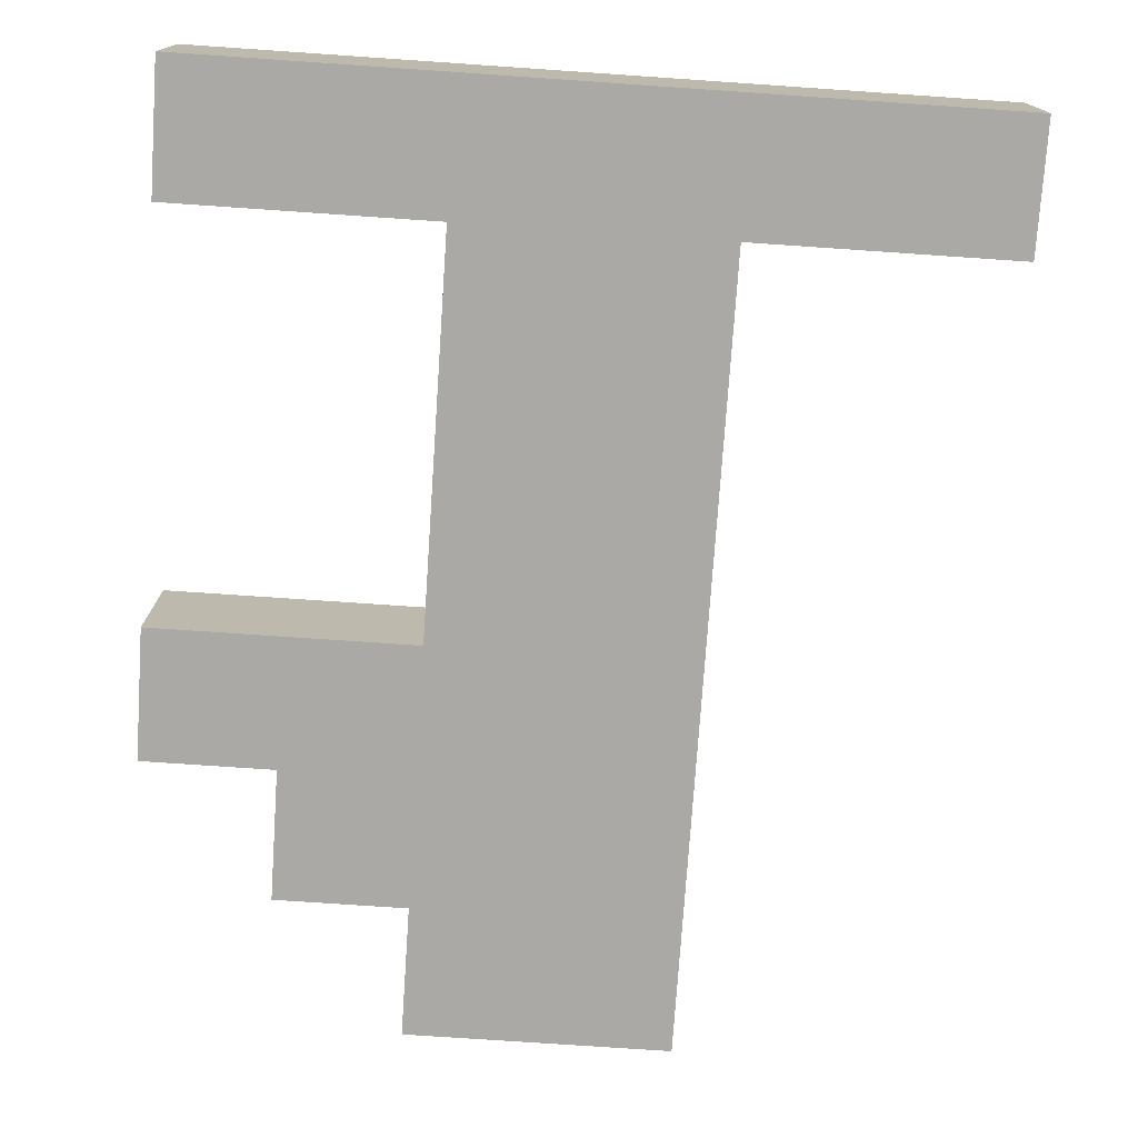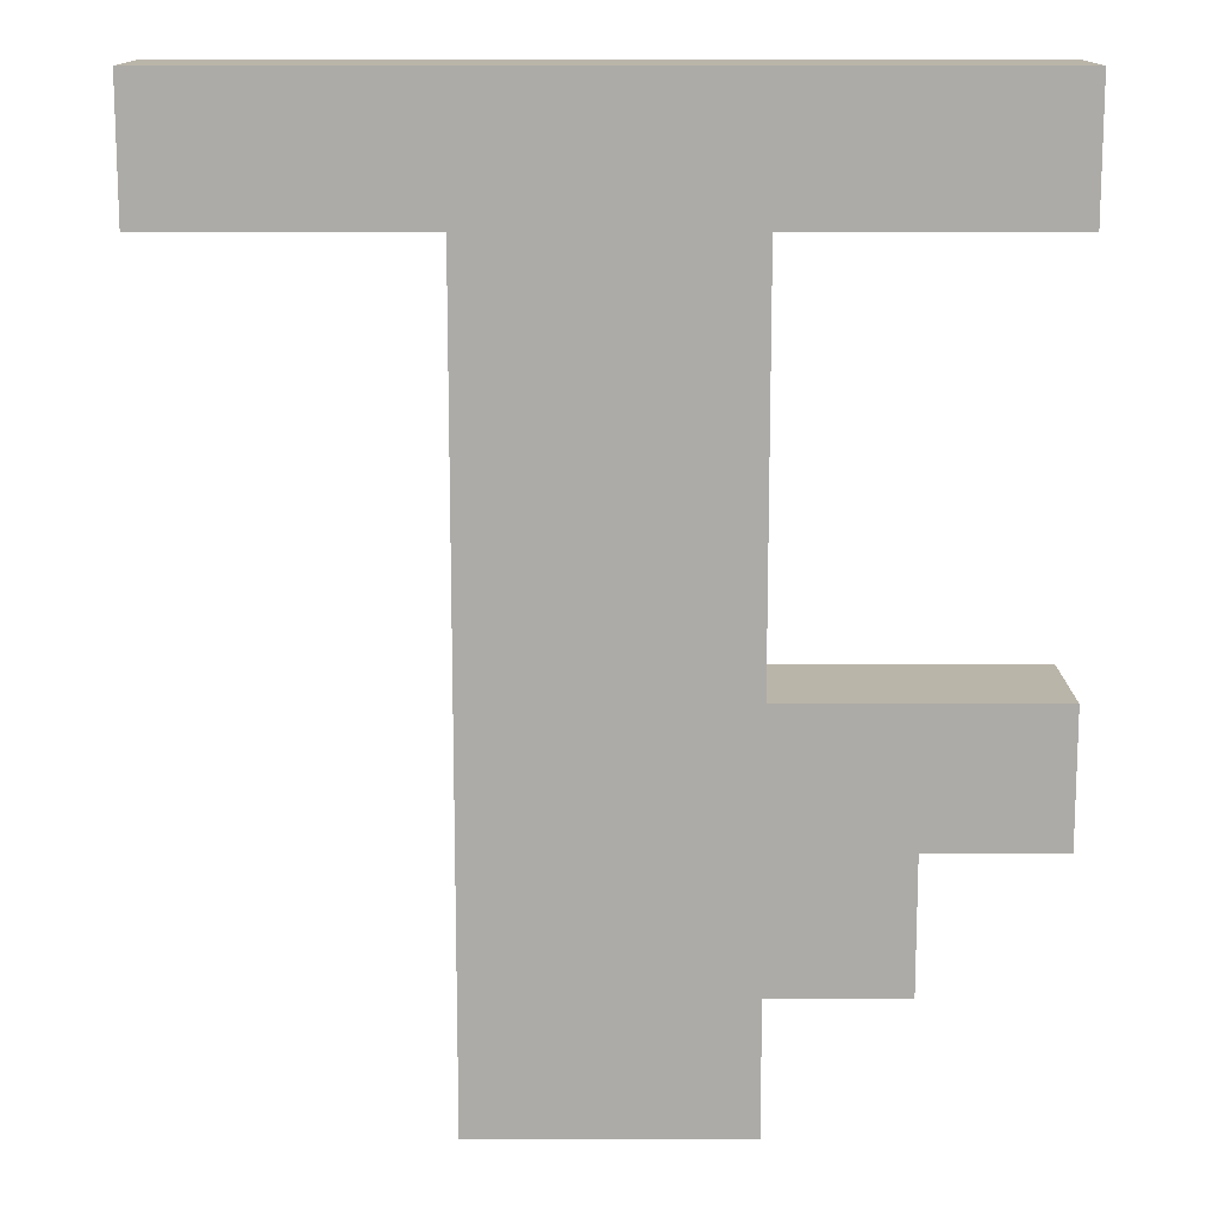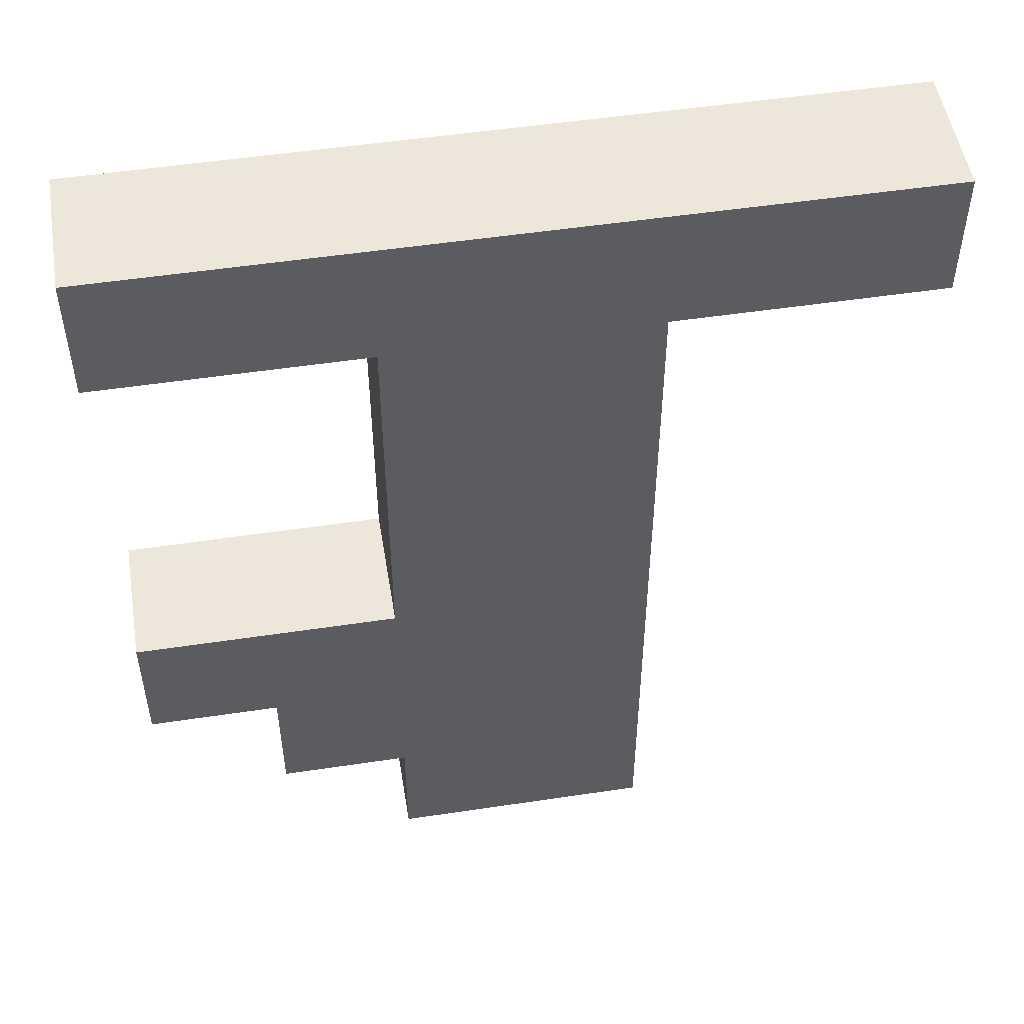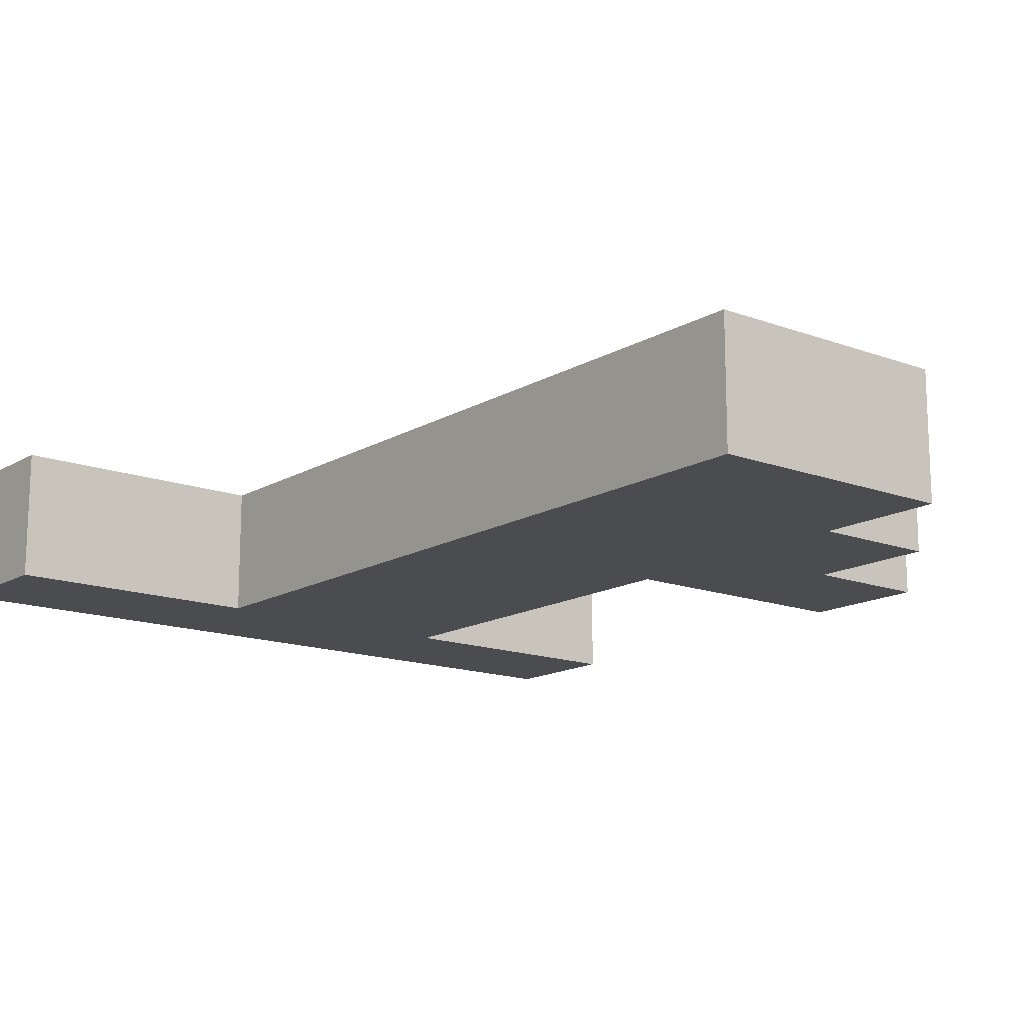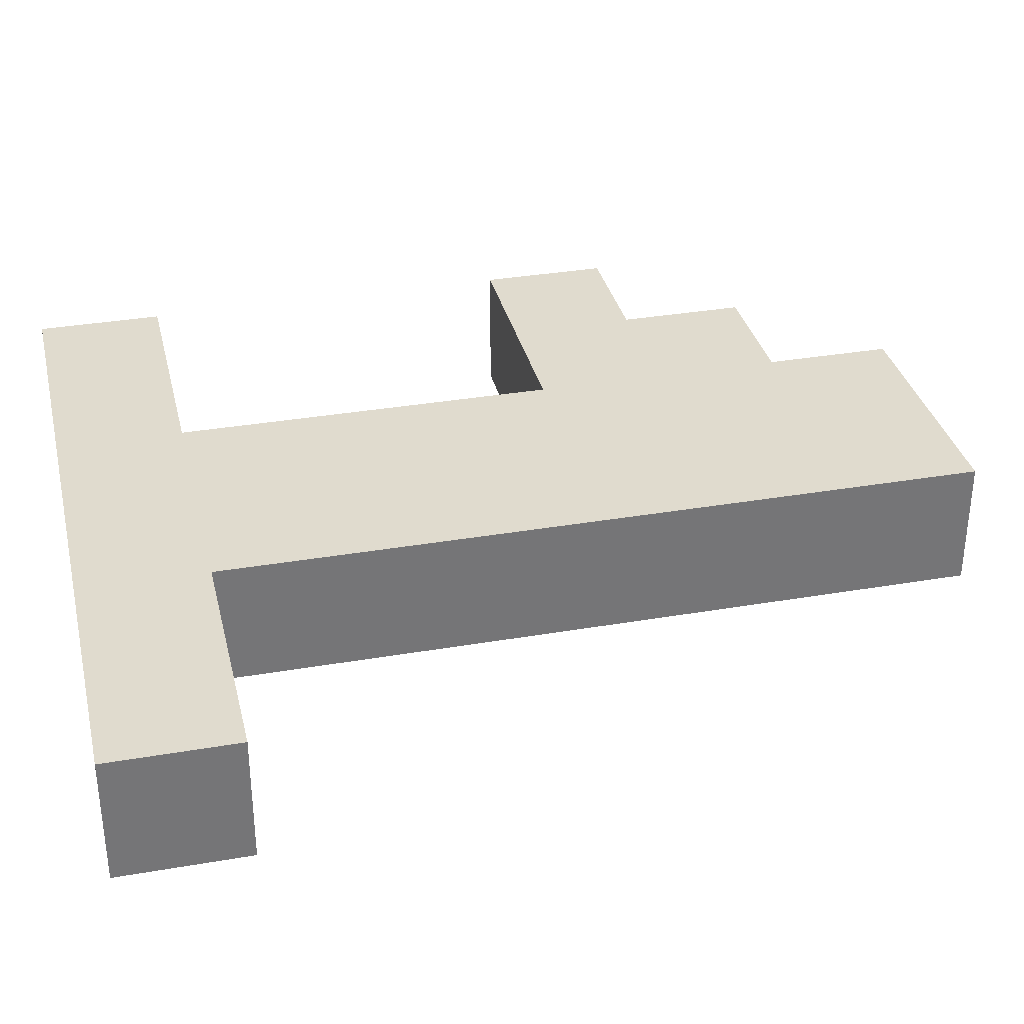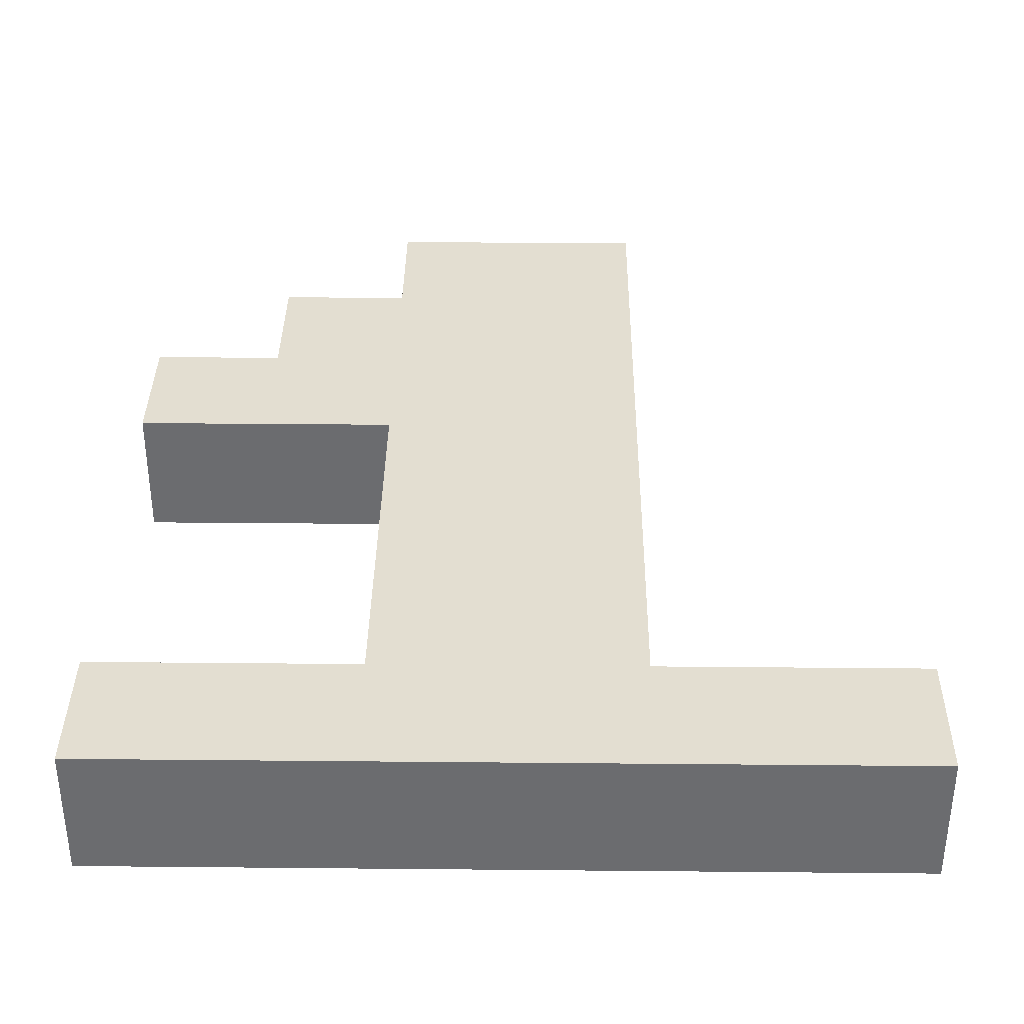
<metadata>
{"format":"obj","ext":"obj","renderer":"f3d","projection":"perspective","resolution":1024,"background":"white","views":[{"elev":-75.3,"azim":-3.9,"up":"+Y"},{"elev":13.6,"azim":180.0,"up":"+Z"},{"elev":51.5,"azim":-9.3,"up":"+Z"},{"elev":-14.9,"azim":141.3,"up":"+Y"},{"elev":33.7,"azim":76.8,"up":"+Y"},{"elev":36.2,"azim":0.7,"up":"+Y"}]}
</metadata>
<code>
o
v -0.3 -0.05 0.3
v -0.3 -0.05 0.2
v -0.3 -0.05 -0.1
v -0.3 -0.05 -0.2
v -0.3 0.05 0.3
v -0.3 0.05 0.2
v -0.3 0.05 -0.1
v -0.3 0.05 -0.2
v -0.2 -0.05 -0.2
v -0.2 -0.05 -0.3
v -0.2 0.05 -0.2
v -0.2 0.05 -0.3
v -0.1 -0.05 0.2
v -0.1 -0.05 -0.1
v -0.1 -0.05 -0.3
v -0.1 -0.05 -0.4
v -0.1 0.05 0.2
v -0.1 0.05 -0.1
v -0.1 0.05 -0.3
v -0.1 0.05 -0.4
v 0.1 -0.05 0.2
v 0.1 -0.05 -0.4
v 0.1 0.05 0.2
v 0.1 0.05 -0.4
v 0.3 -0.05 0.3
v 0.3 -0.05 0.2
v 0.3 0.05 0.3
v 0.3 0.05 0.2
v -0.3 -0.05 0.3
v -0.3 0.05 0.3
v 0.3 -0.05 0.3
v 0.3 0.05 0.3
v -0.3 -0.05 -0.1
v -0.3 0.05 -0.1
v -0.1 -0.05 -0.1
v -0.1 0.05 -0.1
v -0.3 -0.05 0.2
v -0.3 0.05 0.2
v -0.1 -0.05 0.2
v -0.1 0.05 0.2
v 0.1 -0.05 0.2
v 0.1 0.05 0.2
v 0.3 -0.05 0.2
v 0.3 0.05 0.2
v -0.3 -0.05 -0.2
v -0.3 0.05 -0.2
v -0.2 -0.05 -0.2
v -0.2 0.05 -0.2
v -0.2 -0.05 -0.3
v -0.2 0.05 -0.3
v -0.1 -0.05 -0.3
v -0.1 0.05 -0.3
v -0.1 -0.05 -0.4
v -0.1 0.05 -0.4
v 0.1 -0.05 -0.4
v 0.1 0.05 -0.4
v -0.3 -0.05 0.3
v 0.3 -0.05 0.3
v -0.3 -0.05 0.2
v -0.1 -0.05 0.2
v 0.1 -0.05 0.2
v 0.3 -0.05 0.2
v -0.3 -0.05 -0.1
v -0.1 -0.05 -0.1
v -0.3 -0.05 -0.2
v -0.2 -0.05 -0.2
v -0.2 -0.05 -0.3
v -0.1 -0.05 -0.3
v -0.1 -0.05 -0.4
v 0.1 -0.05 -0.4
v -0.3 0.05 0.3
v 0.3 0.05 0.3
v -0.3 0.05 0.2
v -0.1 0.05 0.2
v 0.1 0.05 0.2
v 0.3 0.05 0.2
v -0.3 0.05 -0.1
v -0.1 0.05 -0.1
v -0.3 0.05 -0.2
v -0.2 0.05 -0.2
v -0.2 0.05 -0.3
v -0.1 0.05 -0.3
v -0.1 0.05 -0.4
v 0.1 0.05 -0.4
f 5 2 1
f 6 2 5
f 7 4 3
f 8 4 7
f 11 10 9
f 12 10 11
f 17 14 13
f 18 14 17
f 19 16 15
f 20 16 19
f 21 22 23
f 23 22 24
f 25 26 27
f 27 26 28
f 31 30 29
f 32 30 31
f 35 34 33
f 36 34 35
f 37 38 39
f 39 38 40
f 41 42 43
f 43 42 44
f 45 46 47
f 47 46 48
f 49 50 51
f 51 50 52
f 53 54 55
f 55 54 56
f 59 58 57
f 60 58 59
f 61 58 60
f 62 58 61
f 64 61 60
f 65 64 63
f 66 64 65
f 67 64 66
f 68 61 64
f 68 64 67
f 69 61 68
f 70 61 69
f 71 72 73
f 73 72 74
f 74 72 75
f 75 72 76
f 74 75 78
f 77 78 79
f 79 78 80
f 80 78 81
f 78 75 82
f 81 78 82
f 82 75 83
f 83 75 84

</code>
